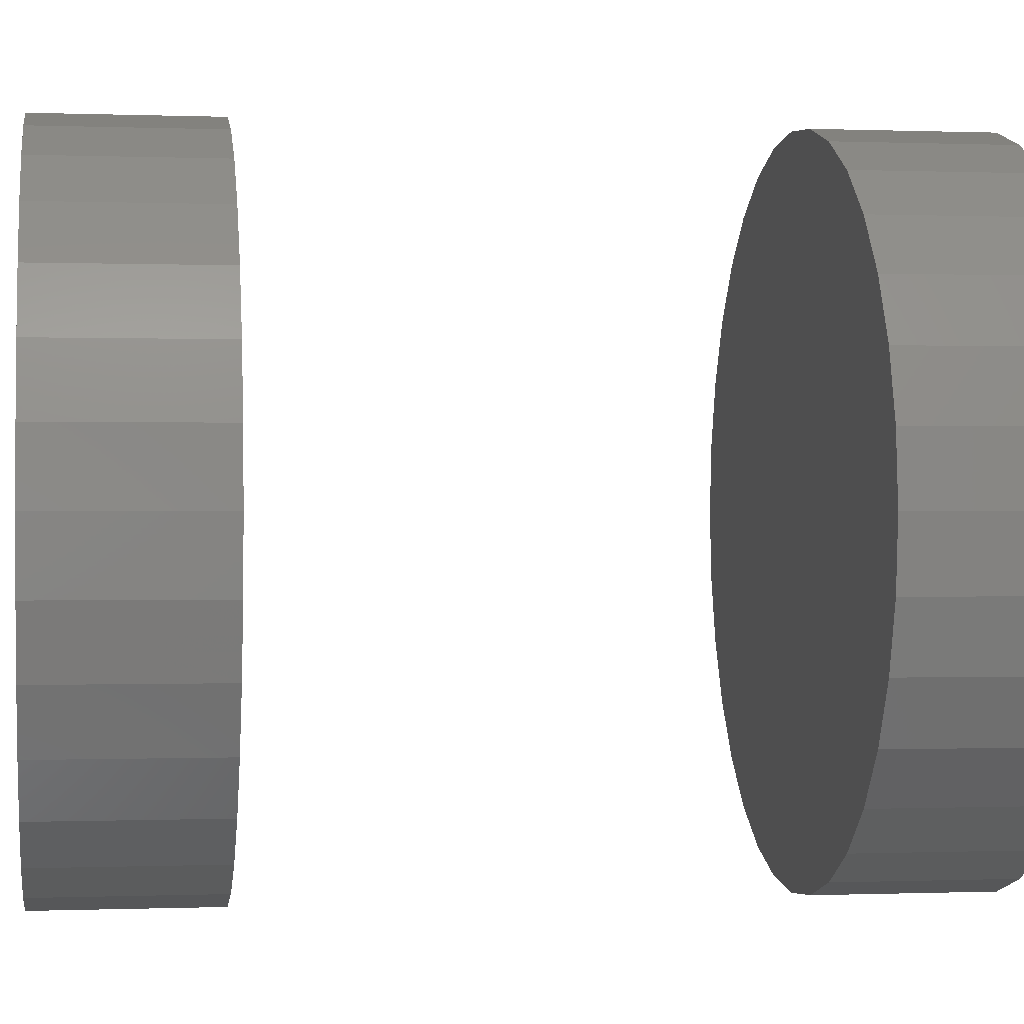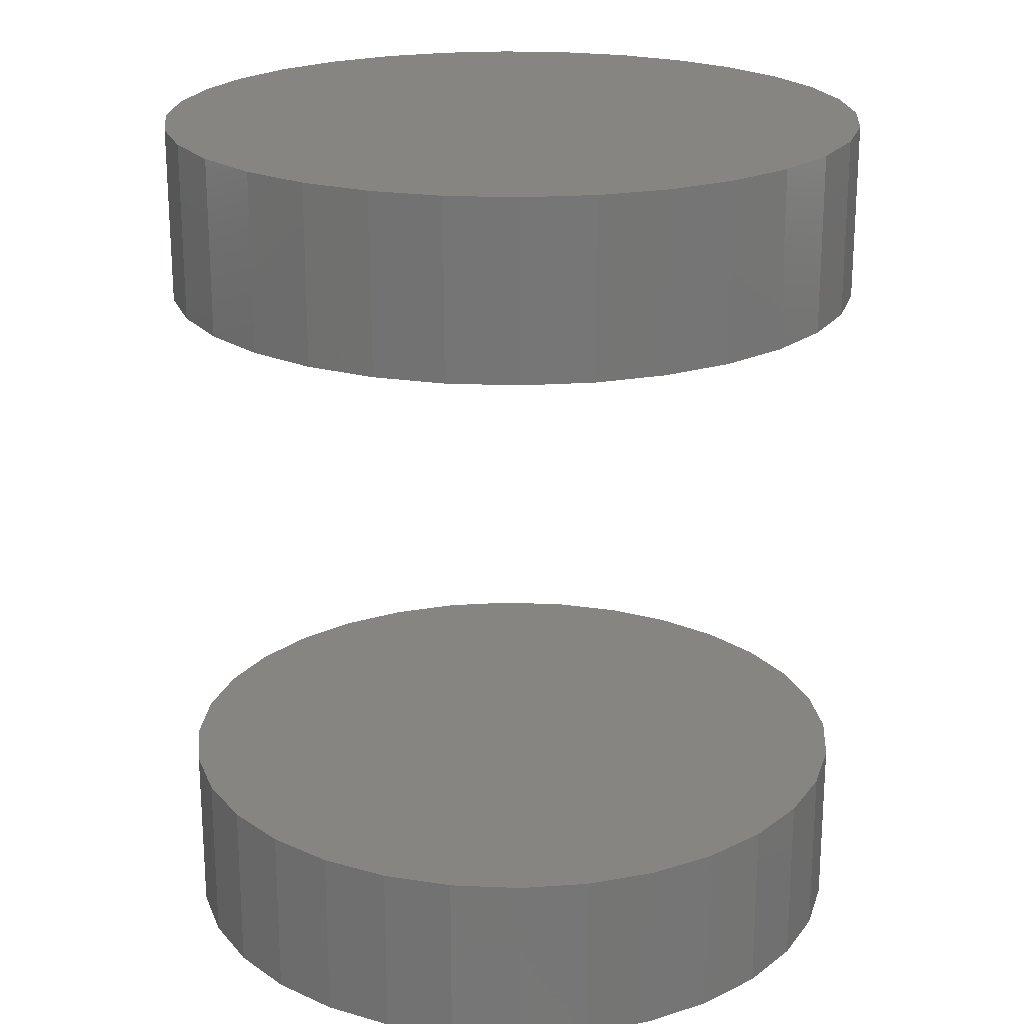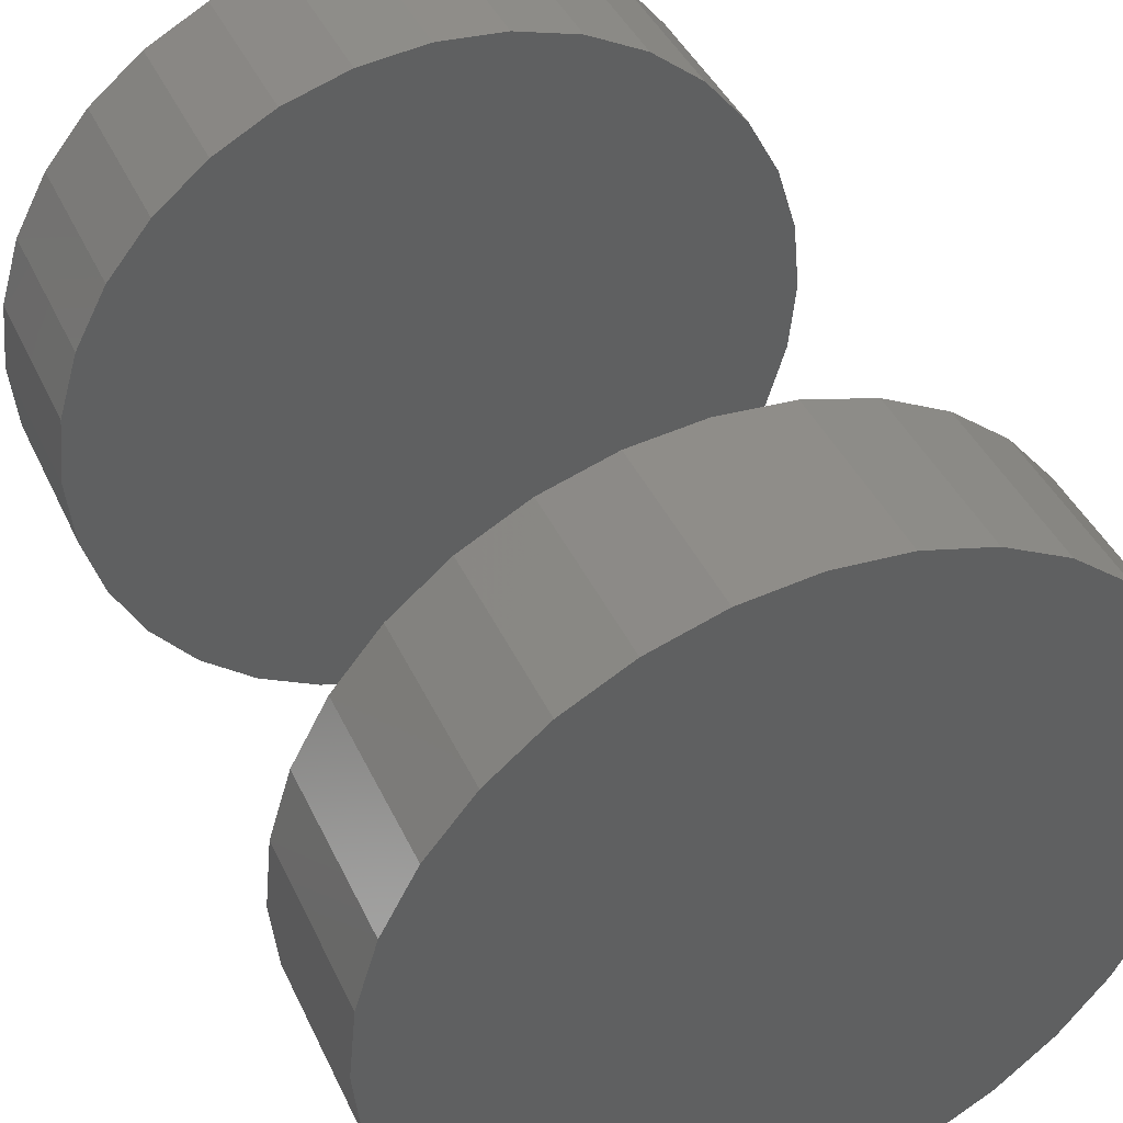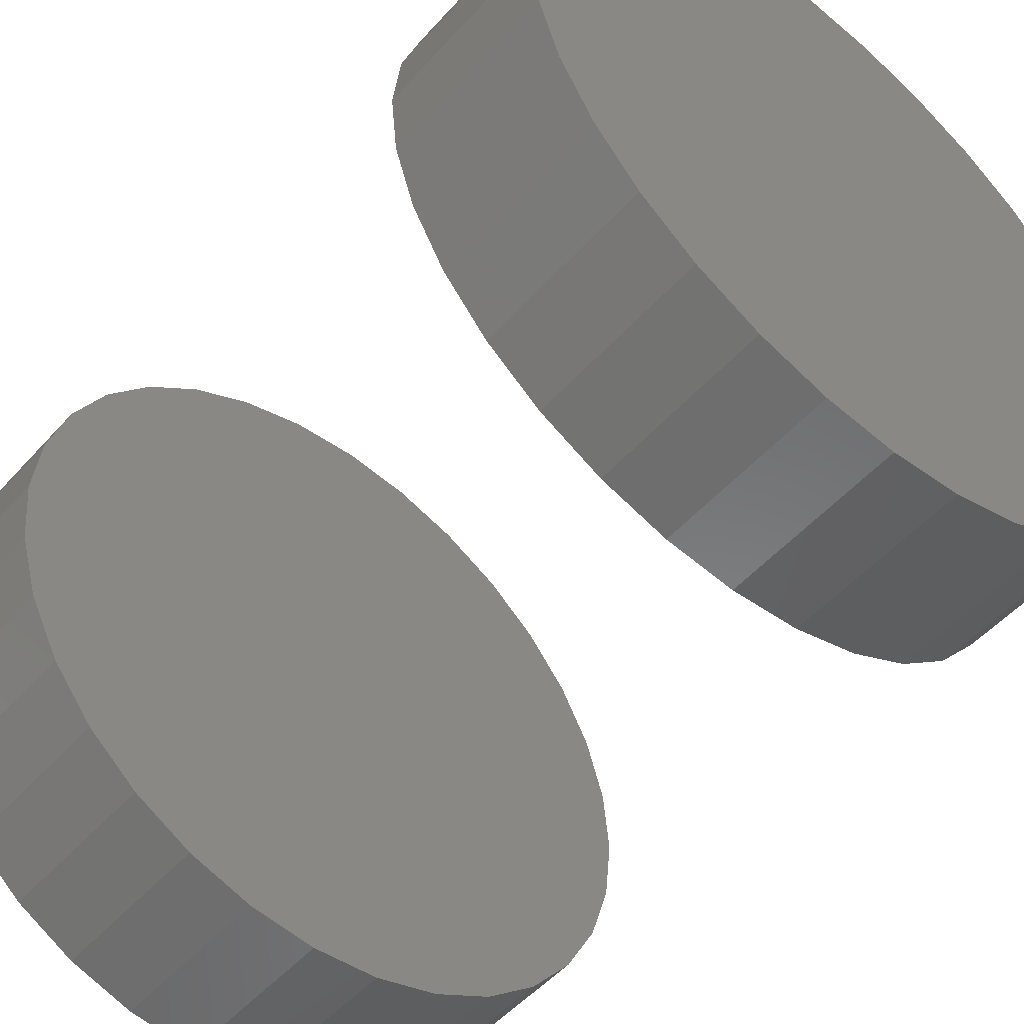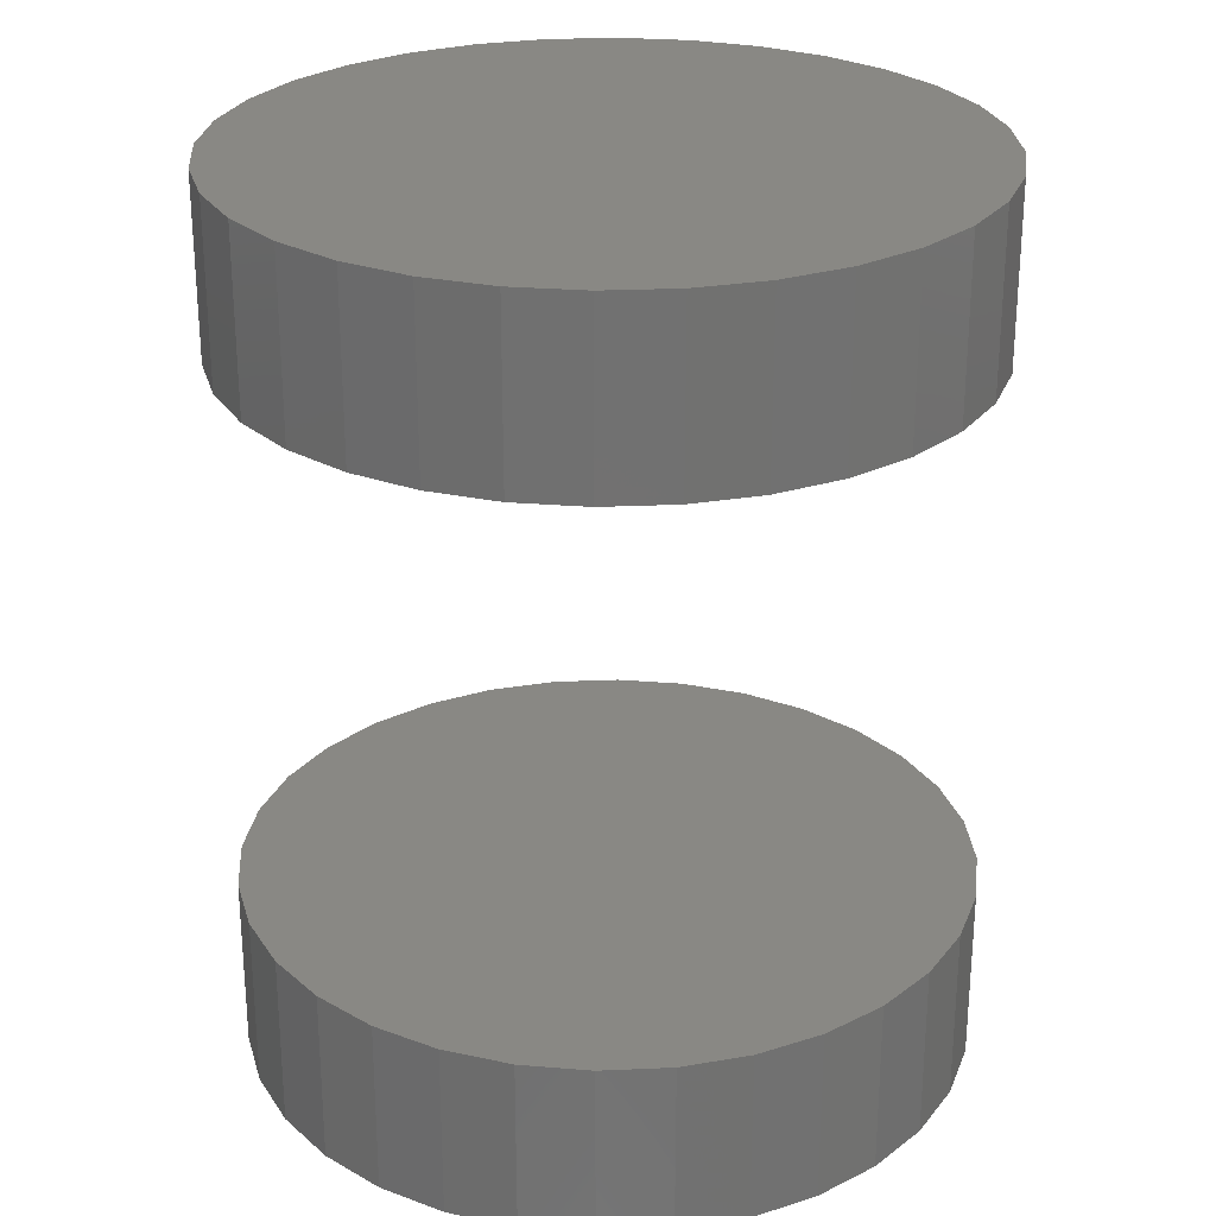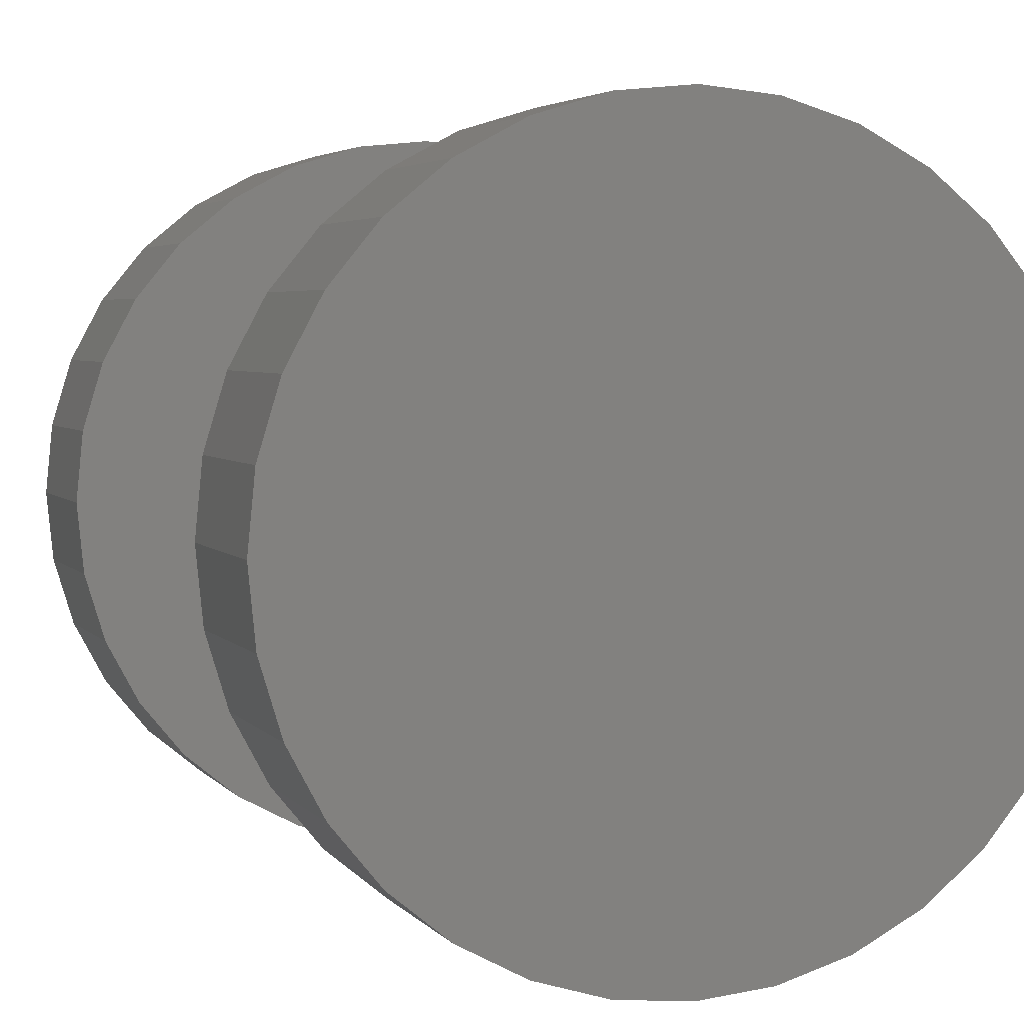
<metadata>
{"format":"stl","ext":"stl","renderer":"f3d","projection":"perspective","resolution":1024,"background":"white","views":[{"elev":-0.1,"azim":-98.3,"up":"+Z"},{"elev":21.4,"azim":-80.0,"up":"+Y"},{"elev":42.1,"azim":-23.6,"up":"+Z"},{"elev":-52.0,"azim":139.5,"up":"+Z"},{"elev":26.5,"azim":13.0,"up":"+Y"},{"elev":3.8,"azim":-18.9,"up":"+Z"}]}
</metadata>
<code>
# stl→obj: 128 verts, 248 faces
v 0.5289 -0.05469 0.06316
v 0.5289 -0.07031 0.06316
v 0.5296 -0.05469 0.06932
v 0.5296 -0.07031 0.06932
v 0.5314 -0.05469 0.07524
v 0.5314 -0.07031 0.07524
v 0.5343 -0.05469 0.0807
v 0.5343 -0.07031 0.0807
v 0.5382 -0.05469 0.08549
v 0.5382 -0.07031 0.08549
v 0.543 -0.05469 0.08941
v 0.543 -0.07031 0.08941
v 0.5484 -0.05469 0.09233
v 0.5484 -0.07031 0.09233
v 0.5544 -0.05469 0.09413
v 0.5544 -0.07031 0.09413
v 0.5605 -0.05469 0.09474
v 0.5605 -0.07031 0.09474
v 0.5667 -0.05469 0.09413
v 0.5667 -0.07031 0.09413
v 0.5726 -0.05469 0.09233
v 0.5726 -0.07031 0.09233
v 0.5781 -0.05469 0.08941
v 0.5781 -0.07031 0.08941
v 0.5829 -0.05469 0.08549
v 0.5829 -0.07031 0.08549
v 0.5868 -0.05469 0.0807
v 0.5868 -0.07031 0.0807
v 0.5897 -0.05469 0.07524
v 0.5897 -0.07031 0.07524
v 0.5915 -0.05469 0.06932
v 0.5915 -0.07031 0.06932
v 0.5921 -0.05469 0.06316
v 0.5921 -0.07031 0.06316
v 0.5289 0.007812 0.06316
v 0.5289 -0.007812 0.06316
v 0.5296 0.007812 0.06932
v 0.5296 -0.007812 0.06932
v 0.5314 0.007812 0.07524
v 0.5314 -0.007812 0.07524
v 0.5343 0.007812 0.0807
v 0.5343 -0.007812 0.0807
v 0.5382 0.007812 0.08549
v 0.5382 -0.007812 0.08549
v 0.543 0.007812 0.08941
v 0.543 -0.007812 0.08941
v 0.5484 0.007812 0.09233
v 0.5484 -0.007812 0.09233
v 0.5544 0.007812 0.09413
v 0.5544 -0.007812 0.09413
v 0.5605 0.007812 0.09474
v 0.5605 -0.007812 0.09474
v 0.5667 0.007812 0.09413
v 0.5667 -0.007812 0.09413
v 0.5726 0.007812 0.09233
v 0.5726 -0.007812 0.09233
v 0.5781 0.007812 0.08941
v 0.5781 -0.007812 0.08941
v 0.5829 0.007812 0.08549
v 0.5829 -0.007812 0.08549
v 0.5868 0.007812 0.0807
v 0.5868 -0.007812 0.0807
v 0.5897 0.007812 0.07524
v 0.5897 -0.007812 0.07524
v 0.5915 0.007812 0.06932
v 0.5915 -0.007812 0.06932
v 0.5921 0.007812 0.06316
v 0.5921 -0.007812 0.06316
v 0.5915 -0.05469 0.057
v 0.5915 -0.07031 0.057
v 0.5897 -0.05469 0.05107
v 0.5897 -0.07031 0.05107
v 0.5868 -0.05469 0.04561
v 0.5868 -0.07031 0.04561
v 0.5829 -0.05469 0.04083
v 0.5829 -0.07031 0.04083
v 0.5781 -0.05469 0.0369
v 0.5781 -0.07031 0.0369
v 0.5726 -0.05469 0.03398
v 0.5726 -0.07031 0.03398
v 0.5667 -0.05469 0.03219
v 0.5667 -0.07031 0.03219
v 0.5605 -0.05469 0.03158
v 0.5605 -0.07031 0.03158
v 0.5544 -0.05469 0.03219
v 0.5544 -0.07031 0.03219
v 0.5484 -0.05469 0.03398
v 0.5484 -0.07031 0.03398
v 0.543 -0.05469 0.0369
v 0.543 -0.07031 0.0369
v 0.5382 -0.05469 0.04083
v 0.5382 -0.07031 0.04083
v 0.5343 -0.05469 0.04561
v 0.5343 -0.07031 0.04561
v 0.5314 -0.05469 0.05107
v 0.5314 -0.07031 0.05107
v 0.5296 -0.05469 0.057
v 0.5296 -0.07031 0.057
v 0.5915 0.007812 0.057
v 0.5915 -0.007812 0.057
v 0.5897 0.007812 0.05107
v 0.5897 -0.007812 0.05107
v 0.5868 0.007812 0.04561
v 0.5868 -0.007812 0.04561
v 0.5829 0.007812 0.04083
v 0.5829 -0.007812 0.04083
v 0.5781 0.007812 0.0369
v 0.5781 -0.007812 0.0369
v 0.5726 0.007812 0.03398
v 0.5726 -0.007812 0.03398
v 0.5667 0.007812 0.03219
v 0.5667 -0.007812 0.03219
v 0.5605 0.007812 0.03158
v 0.5605 -0.007812 0.03158
v 0.5544 0.007812 0.03219
v 0.5544 -0.007812 0.03219
v 0.5484 0.007812 0.03398
v 0.5484 -0.007812 0.03398
v 0.543 0.007812 0.0369
v 0.543 -0.007812 0.0369
v 0.5382 0.007812 0.04083
v 0.5382 -0.007812 0.04083
v 0.5343 0.007812 0.04561
v 0.5343 -0.007812 0.04561
v 0.5314 0.007812 0.05107
v 0.5314 -0.007812 0.05107
v 0.5296 0.007812 0.057
v 0.5296 -0.007812 0.057
f 1 2 3
f 3 2 4
f 3 4 5
f 5 4 6
f 5 6 7
f 7 6 8
f 7 8 9
f 9 8 10
f 9 10 11
f 11 10 12
f 11 12 13
f 13 12 14
f 13 14 15
f 15 14 16
f 15 16 17
f 17 16 18
f 17 18 19
f 19 18 20
f 19 20 21
f 21 20 22
f 21 22 23
f 23 22 24
f 23 24 25
f 25 24 26
f 25 26 27
f 27 26 28
f 27 28 29
f 29 28 30
f 29 30 31
f 31 30 32
f 31 32 33
f 33 32 34
f 35 36 37
f 37 36 38
f 37 38 39
f 39 38 40
f 39 40 41
f 41 40 42
f 41 42 43
f 43 42 44
f 43 44 45
f 45 44 46
f 45 46 47
f 47 46 48
f 47 48 49
f 49 48 50
f 49 50 51
f 51 50 52
f 51 52 53
f 53 52 54
f 53 54 55
f 55 54 56
f 55 56 57
f 57 56 58
f 57 58 59
f 59 58 60
f 59 60 61
f 61 60 62
f 61 62 63
f 63 62 64
f 63 64 65
f 65 64 66
f 65 66 67
f 67 66 68
f 33 34 69
f 69 34 70
f 69 70 71
f 71 70 72
f 71 72 73
f 73 72 74
f 73 74 75
f 75 74 76
f 75 76 77
f 77 76 78
f 77 78 79
f 79 78 80
f 79 80 81
f 81 80 82
f 81 82 83
f 83 82 84
f 83 84 85
f 85 84 86
f 85 86 87
f 87 86 88
f 87 88 89
f 89 88 90
f 89 90 91
f 91 90 92
f 91 92 93
f 93 92 94
f 93 94 95
f 95 94 96
f 95 96 97
f 97 96 98
f 97 98 1
f 1 98 2
f 67 68 99
f 99 68 100
f 99 100 101
f 101 100 102
f 101 102 103
f 103 102 104
f 103 104 105
f 105 104 106
f 105 106 107
f 107 106 108
f 107 108 109
f 109 108 110
f 109 110 111
f 111 110 112
f 111 112 113
f 113 112 114
f 113 114 115
f 115 114 116
f 115 116 117
f 117 116 118
f 117 118 119
f 119 118 120
f 119 120 121
f 121 120 122
f 121 122 123
f 123 122 124
f 123 124 125
f 125 124 126
f 125 126 127
f 127 126 128
f 127 128 35
f 35 128 36
f 52 50 48
f 54 52 48
f 54 48 56
f 56 48 46
f 56 46 58
f 58 46 44
f 58 44 60
f 60 44 42
f 60 42 62
f 62 42 40
f 62 40 64
f 64 40 38
f 64 38 66
f 100 126 102
f 102 126 124
f 102 124 104
f 104 124 122
f 104 122 106
f 106 122 120
f 106 120 108
f 108 120 118
f 108 118 110
f 110 118 116
f 110 116 114
f 110 114 112
f 66 38 68
f 68 38 36
f 68 36 100
f 100 36 128
f 100 128 126
f 13 15 17
f 13 17 19
f 21 13 19
f 11 13 21
f 23 11 21
f 9 11 23
f 25 9 23
f 7 9 25
f 27 7 25
f 5 7 27
f 29 5 27
f 3 5 29
f 31 3 29
f 71 95 69
f 93 95 71
f 73 93 71
f 91 93 73
f 75 91 73
f 89 91 75
f 77 89 75
f 87 89 77
f 79 87 77
f 85 87 79
f 83 85 79
f 81 83 79
f 95 97 69
f 69 97 1
f 69 1 33
f 33 1 3
f 33 3 31
f 47 49 51
f 47 51 53
f 55 47 53
f 45 47 55
f 57 45 55
f 43 45 57
f 59 43 57
f 41 43 59
f 61 41 59
f 39 41 61
f 63 39 61
f 37 39 63
f 65 37 63
f 101 125 99
f 123 125 101
f 103 123 101
f 121 123 103
f 105 121 103
f 119 121 105
f 107 119 105
f 117 119 107
f 109 117 107
f 115 117 109
f 113 115 109
f 111 113 109
f 125 127 99
f 99 127 35
f 99 35 67
f 67 35 37
f 67 37 65
f 18 16 14
f 20 18 14
f 20 14 22
f 22 14 12
f 22 12 24
f 24 12 10
f 24 10 26
f 26 10 8
f 26 8 28
f 28 8 6
f 28 6 30
f 30 6 4
f 30 4 32
f 70 96 72
f 72 96 94
f 72 94 74
f 74 94 92
f 74 92 76
f 76 92 90
f 76 90 78
f 78 90 88
f 78 88 80
f 80 88 86
f 80 86 84
f 80 84 82
f 32 4 34
f 34 4 2
f 34 2 70
f 70 2 98
f 70 98 96

</code>
